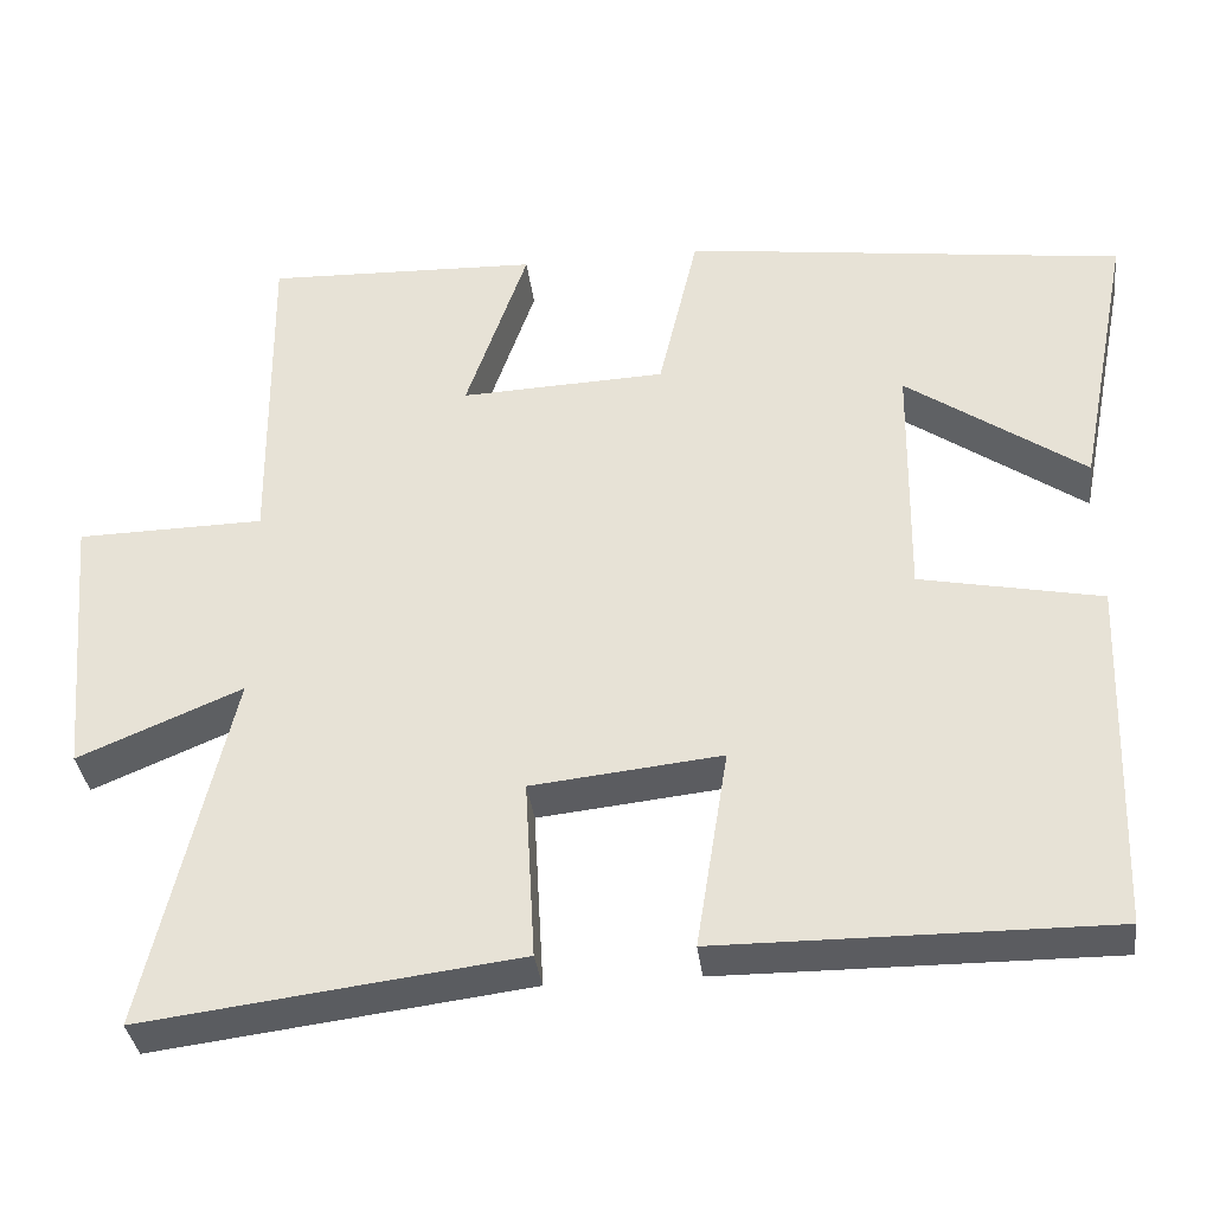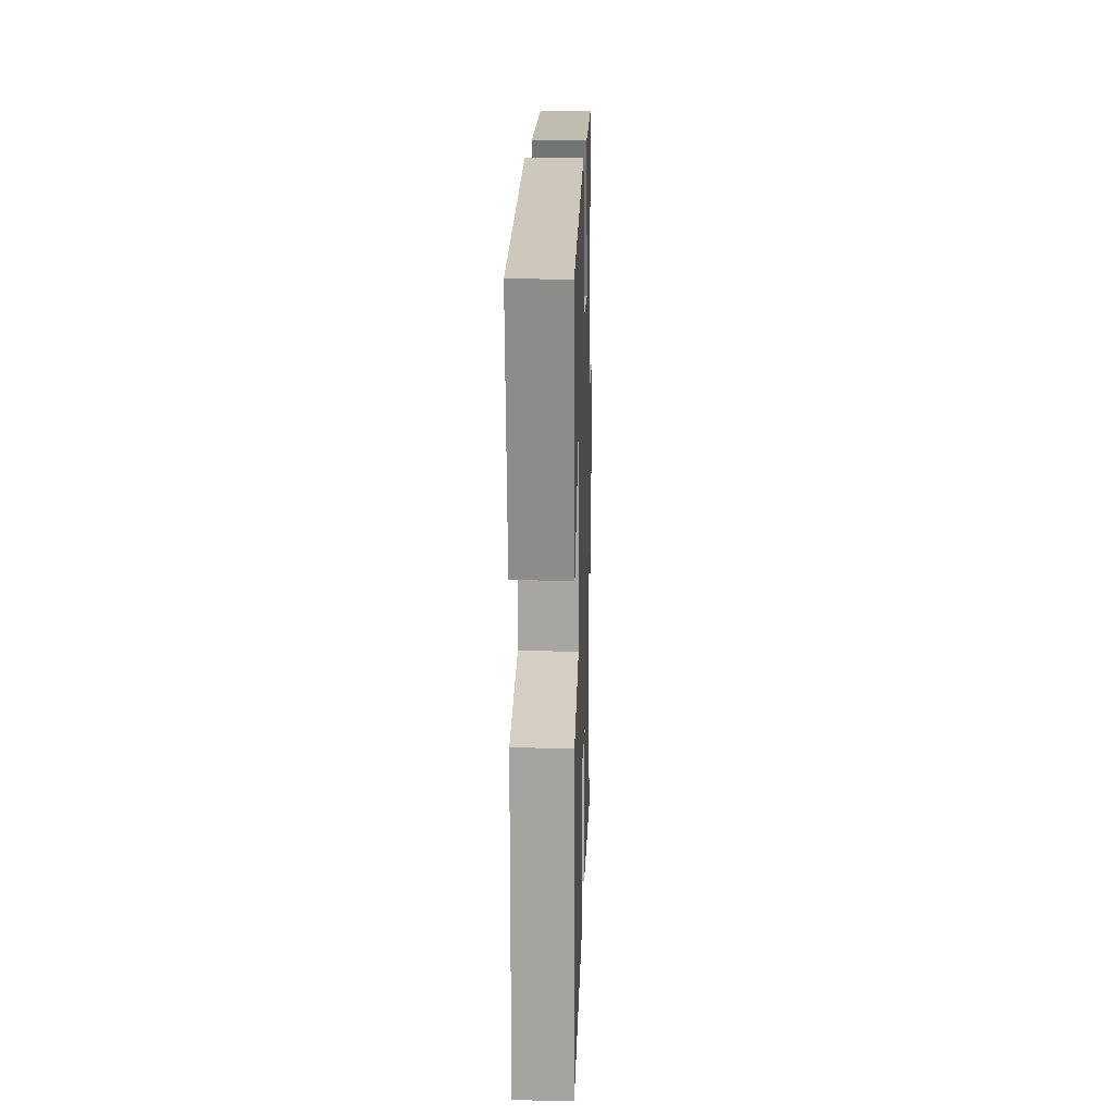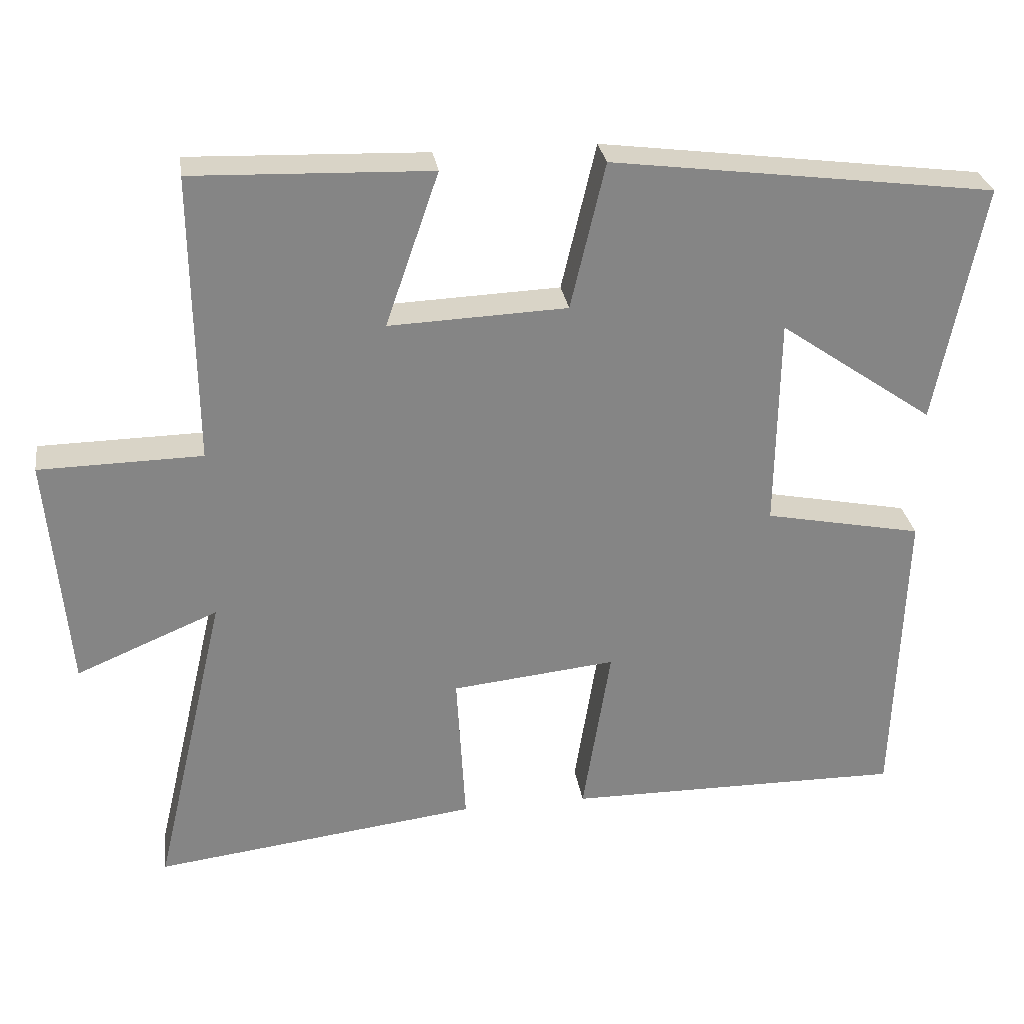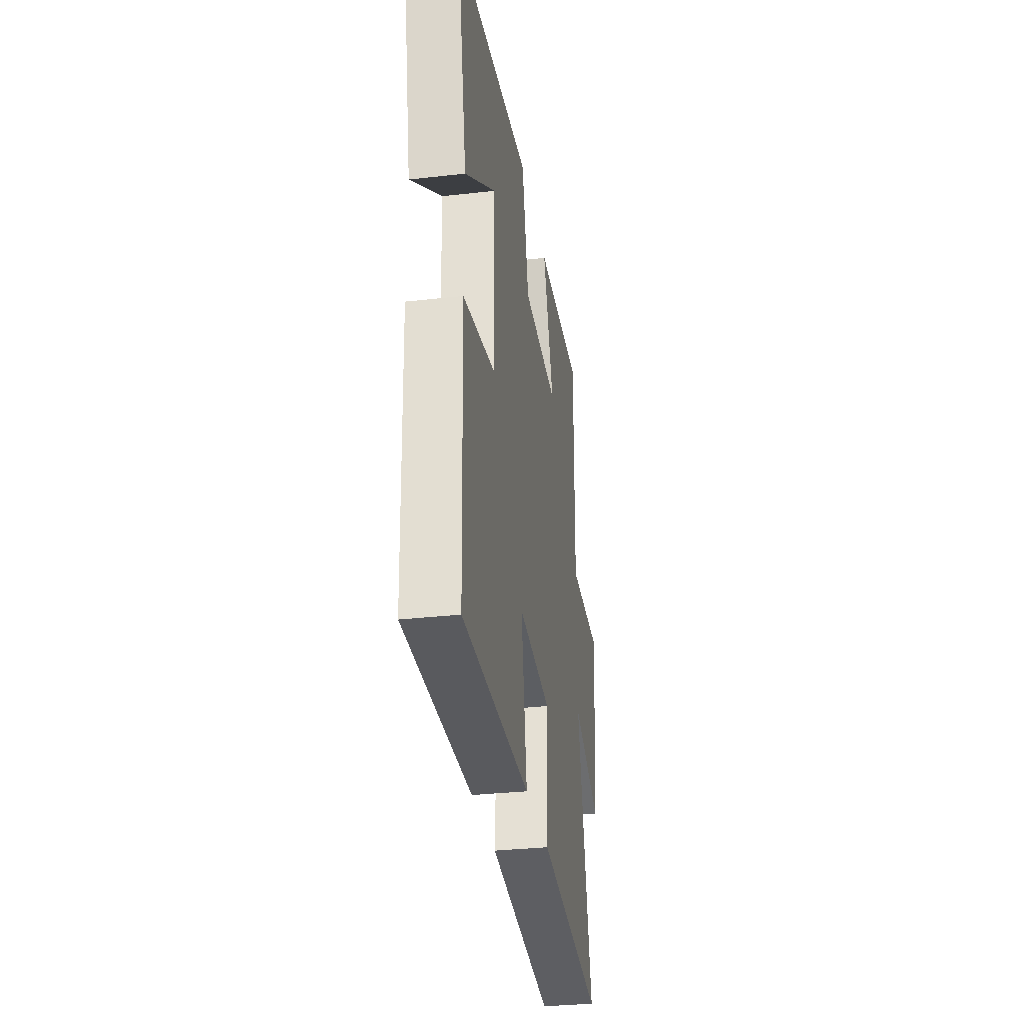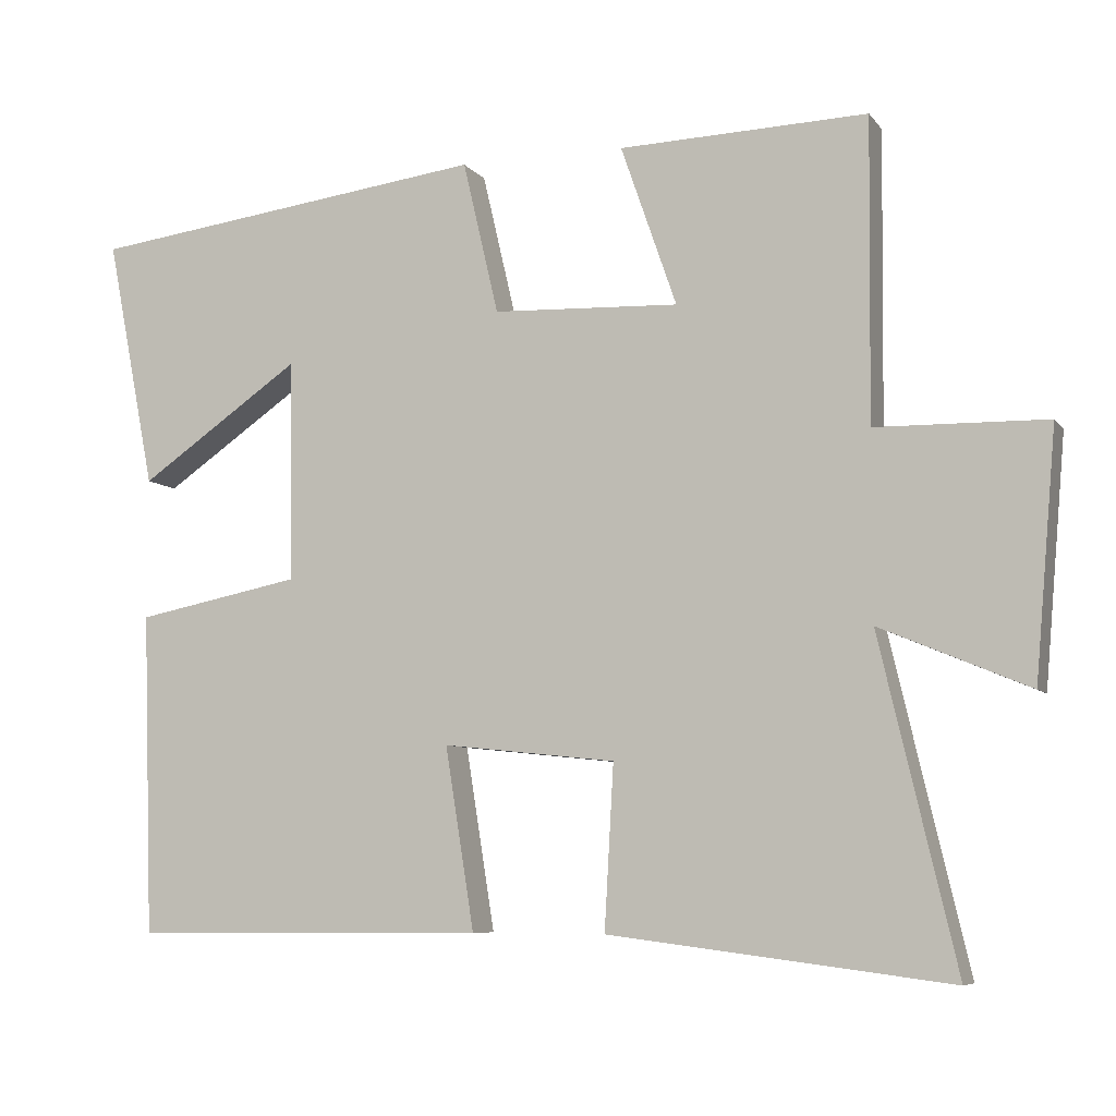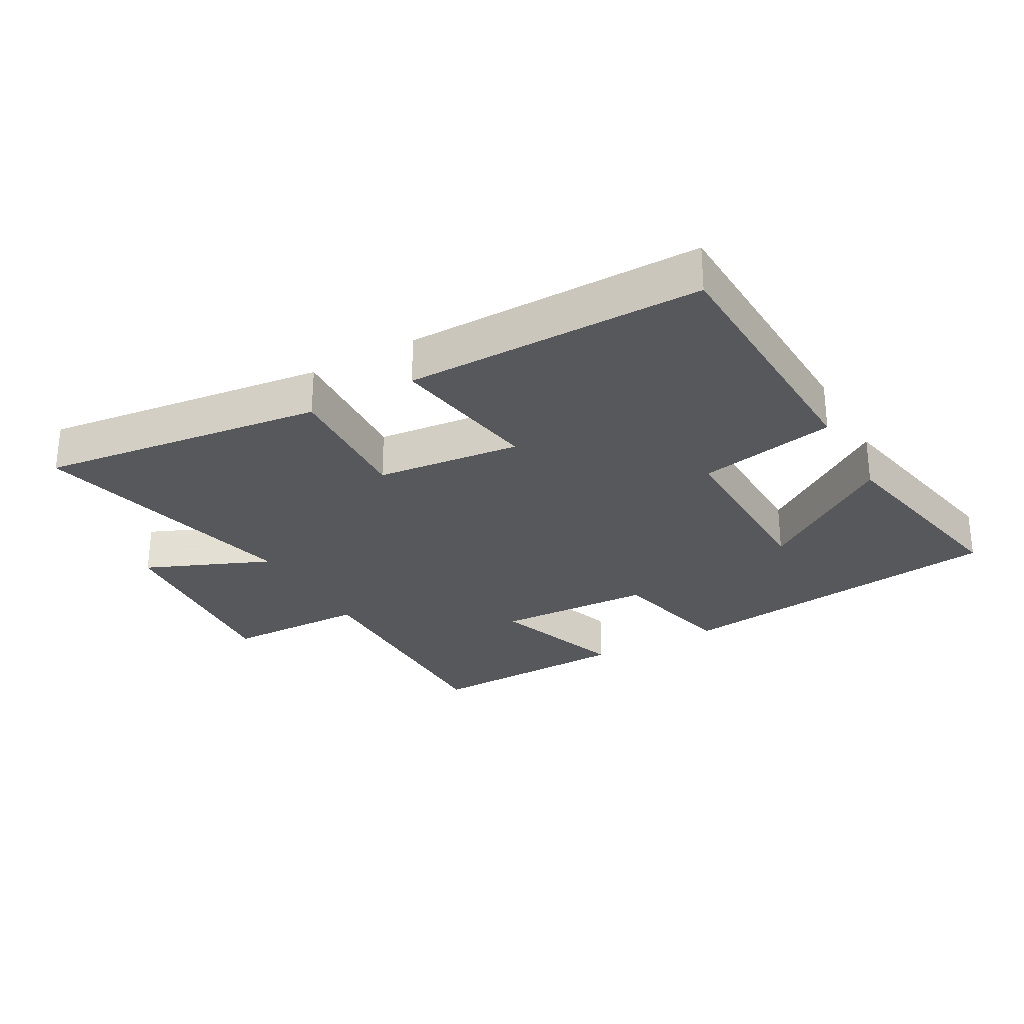
<metadata>
{"format":"obj","ext":"obj","renderer":"f3d","projection":"perspective","resolution":1024,"background":"white","views":[{"elev":-35.2,"azim":-173.1,"up":"+Z"},{"elev":14.7,"azim":-88.4,"up":"+Z"},{"elev":28.7,"azim":171.5,"up":"+Z"},{"elev":-31.8,"azim":-80.9,"up":"+Z"},{"elev":-7.2,"azim":20.3,"up":"+Z"},{"elev":-28.3,"azim":-150.7,"up":"+Y"}]}
</metadata>
<code>
v 0.6 0.07 -0.556
v 0.154 0.07 -0.5
v 0.166 0.07 -0.286
v -0.06 0.07 -0.262
v -0.022 0.07 -0.5
v -0.486 0.07 -0.503
v -0.5 0.07 -0.082
v -0.284 0.07 -0.039
v -0.288 0.07 0.251
v -0.5 0.07 0.104
v -0.564 0.07 0.432
v -0.039 0.07 0.5
v 0.008 0.07 0.299
v 0.252 0.07 0.289
v 0.179 0.07 0.5
v 0.504 0.07 0.511
v 0.5 0.07 0.116
v 0.723 0.07 0.112
v 0.695 0.07 -0.21
v 0.5 0.07 -0.128
v 0.6 0 -0.556
v 0.154 0 -0.5
v 0.166 0 -0.286
v -0.06 0 -0.262
v -0.022 0 -0.5
v -0.486 0 -0.503
v -0.5 0 -0.082
v -0.284 0 -0.039
v -0.288 0 0.251
v -0.5 0 0.104
v -0.564 0 0.432
v -0.039 0 0.5
v 0.008 0 0.299
v 0.252 0 0.289
v 0.179 0 0.5
v 0.504 0 0.511
v 0.5 0 0.116
v 0.723 0 0.112
v 0.695 0 -0.21
v 0.5 0 -0.128
f 17 18 19 20
f 14 15 16 17
f 13 14 17 20
f 11 12 13
f 9 10 11
f 9 11 13 20
f 6 7 8
f 5 6 8
f 4 5 8
f 8 9 20
f 4 8 20
f 3 4 20
f 1 2 3 20
f 40 39 38 37
f 37 36 35 34
f 40 37 34 33
f 33 32 31
f 31 30 29
f 40 33 31 29
f 28 27 26
f 28 26 25
f 28 25 24
f 40 29 28
f 40 28 24
f 40 24 23
f 40 23 22 21
f 1 21 22 2
f 2 22 23 3
f 3 23 24 4
f 4 24 25 5
f 5 25 26 6
f 6 26 27 7
f 7 27 28 8
f 8 28 29 9
f 9 29 30 10
f 10 30 31 11
f 11 31 32 12
f 12 32 33 13
f 13 33 34 14
f 14 34 35 15
f 15 35 36 16
f 16 36 37 17
f 17 37 38 18
f 18 38 39 19
f 19 39 40 20
f 20 40 21 1

</code>
